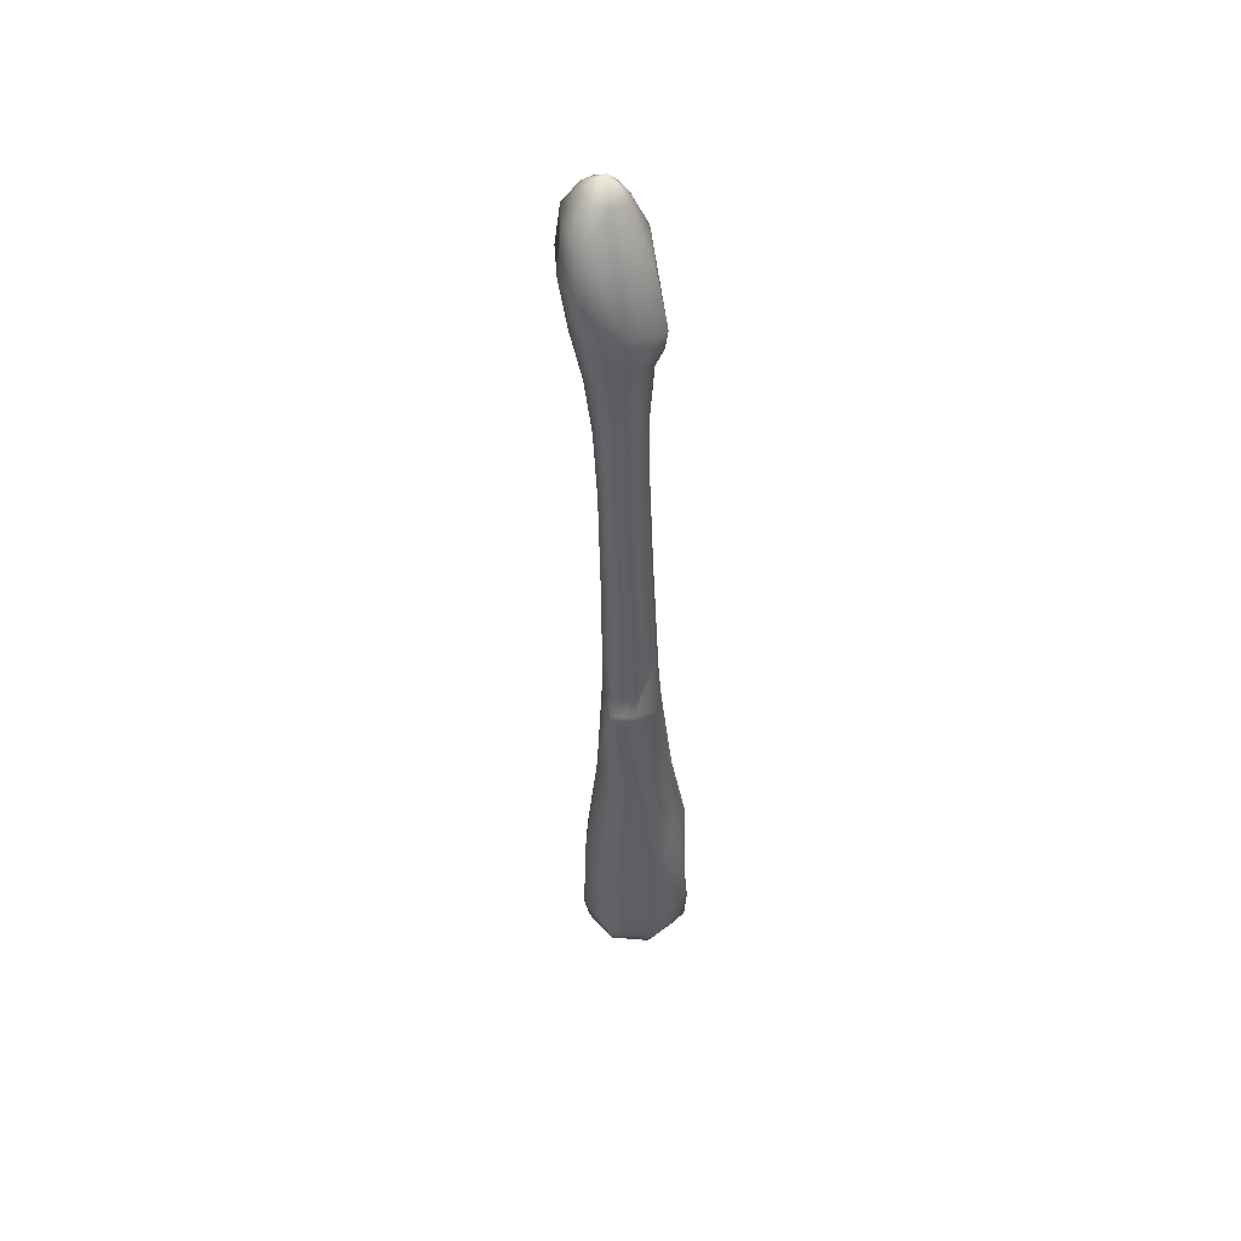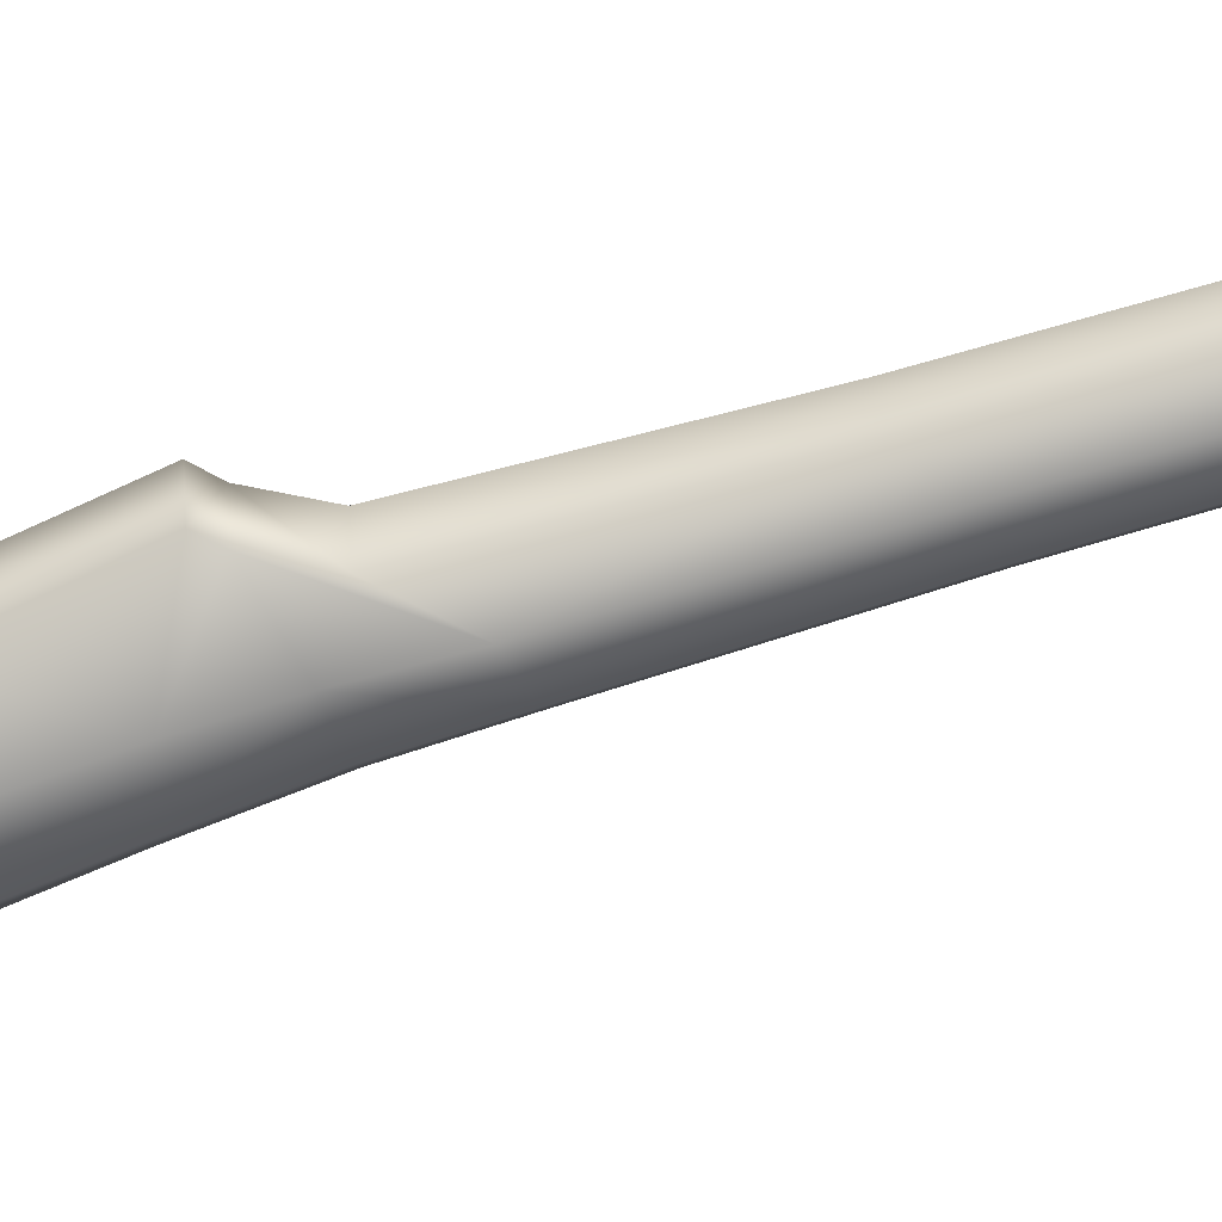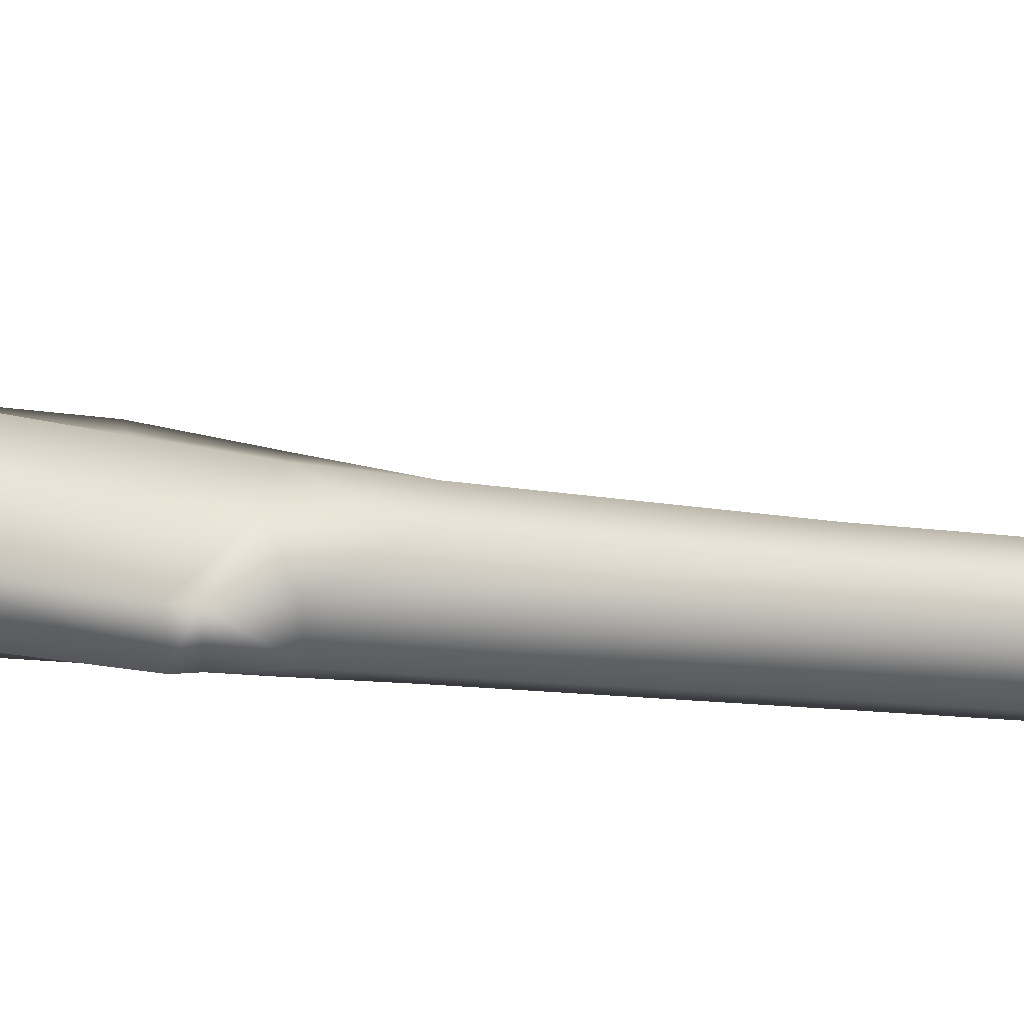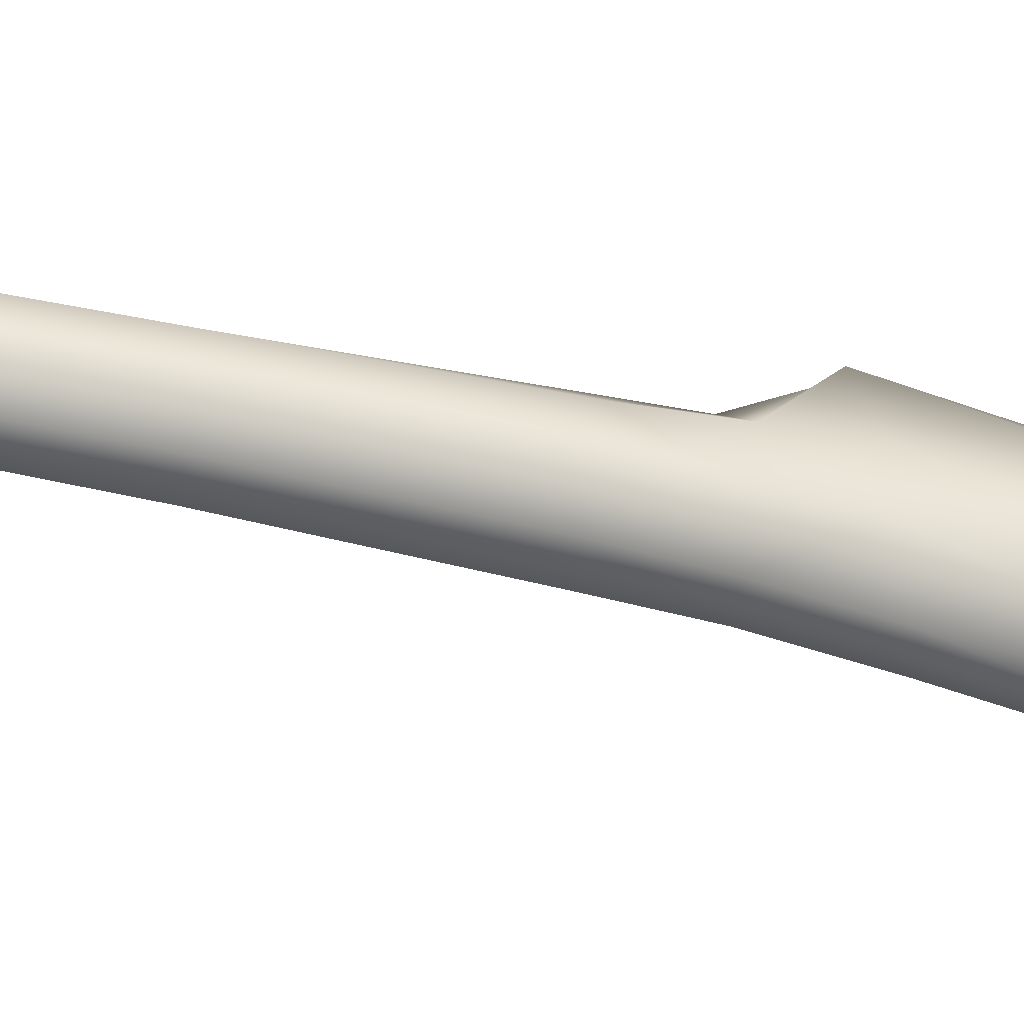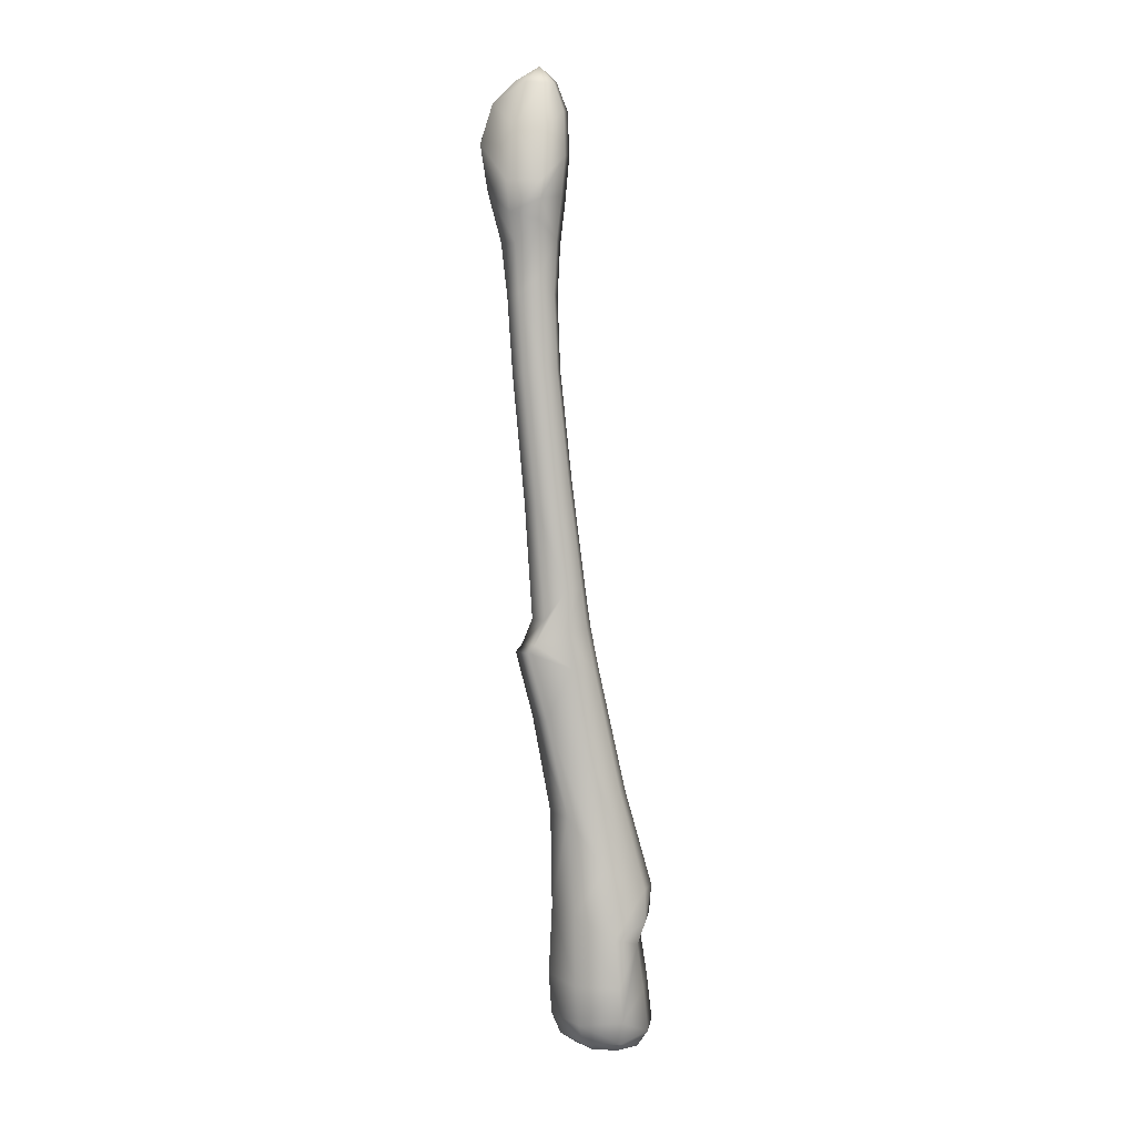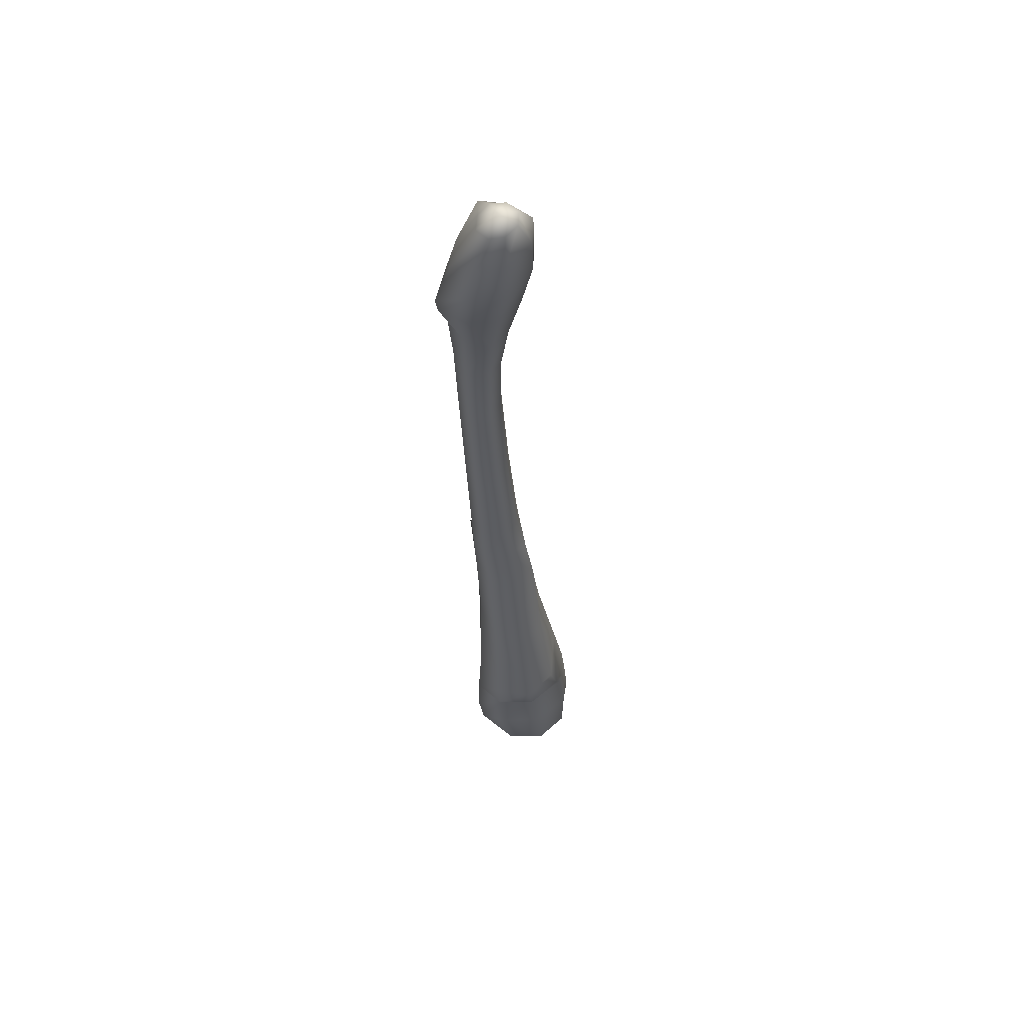
<metadata>
{"format":"obj","ext":"obj","renderer":"f3d","projection":"perspective","resolution":1024,"background":"white","views":[{"elev":44.5,"azim":116.1,"up":"+Y"},{"elev":-68.8,"azim":101.1,"up":"+Z"},{"elev":12.0,"azim":96.9,"up":"+Z"},{"elev":66.4,"azim":-83.8,"up":"+Z"},{"elev":3.3,"azim":166.3,"up":"+Y"},{"elev":61.2,"azim":-110.0,"up":"+Y"}]}
</metadata>
<code>
g desert_tree_trunk03
v 0.8842 11 -0.1198
v 0.9102 10.77 -0.3458
v 1.073 10.79 -0.2674
v 0.8842 11 -0.1198
v 0.7496 10.79 -0.2651
v 0.9102 10.77 -0.3458
v 0.8842 11 -0.1198
v 0.683 10.83 -0.1051
v 0.7496 10.79 -0.2651
v 0.8842 11 -0.1198
v 0.7496 10.87 0.06109
v 0.683 10.83 -0.1051
v 0.8842 11 -0.1198
v 0.9102 10.88 0.1261
v 0.7496 10.87 0.06109
v 0.8842 11 -0.1198
v 1.073 10.86 0.05192
v 0.9102 10.88 0.1261
v 0.8842 11 -0.1198
v 1.152 10.83 -0.1053
v 1.073 10.86 0.05192
v 0.8842 11 -0.1198
v 1.073 10.79 -0.2674
v 1.152 10.83 -0.1053
v 1.258 10.25 -0.447
v 1.073 10.79 -0.2674
v 0.9102 10.77 -0.3458
v 0.9616 10.21 -0.6314
v 0.7496 10.79 -0.2651
v 1.017 9.624 -0.794
v 1.365 9.639 -0.553
v 1.335 9.282 -0.559
v 0.6777 10.45 -0.4363
v 0.683 10.83 -0.1051
v 0.6873 9.932 -0.5371
v 1.027 9.416 -0.765
v 0.5601 10.49 -0.139
v 0.7496 10.87 0.06109
v 0.5508 9.991 -0.1867
v 0.6777 10.6 0.1899
v 0.9102 10.88 0.1261
v 1.018 9.194 -0.6658
v 1.258 8.945 -0.5269
v 1.222 8.391 -0.5185
v 0.7311 9.477 -0.5484
v 0.6873 10.15 0.2103
v 0.9616 10.64 0.3073
v 1.073 10.86 0.05192
v 0.7806 8.994 -0.5242
v 1.015 8.565 -0.6174
v 0.6085 9.489 -0.2359
v 1.017 10.2 0.3466
v 1.258 10.58 0.1446
v 1.152 10.83 -0.1053
v 0.6823 8.953 -0.2811
v 0.7311 9.595 0.1049
v 1.365 10.13 0.1426
v 1.436 10.55 -0.139
v 1.073 10.79 -0.2674
v 1.258 10.25 -0.447
v 1.365 9.639 -0.553
v 1.592 10.08 -0.1864
v 1.027 9.631 0.2273
v 0.7806 8.978 -0.03495
v 1.518 9.548 -0.2357
v 1.335 9.282 -0.559
v 1.258 8.945 -0.5269
v 1.335 9.578 0.05981
v 1.018 8.987 0.06229
v 1.371 8.968 -0.281
v 1.258 8.974 -0.04623
v 1.307 8.352 -0.3166
v 1.222 8.391 -0.5185
v 1.167 7.487 -0.5162
v 1.222 8.347 -0.118
v 1.015 8.345 -0.03578
v 0.8075 8.347 -0.118
v 1.251 7.478 -0.3285
v 1.174 7.516 -0.1416
v 1.107 6.01 -0.3026
v 1.019 6.006 -0.5022
v 0.918 4.675 -0.487
v 1.048 6.22 -0.1031
v 0.9748 7.519 -0.06424
v 0.7214 8.351 -0.3167
v 1.011 4.684 -0.2685
v 0.8443 6.254 -0.0204
v 0.7752 7.523 -0.1417
v 0.8076 8.39 -0.5186
v 0.6921 7.529 -0.3286
v 0.6361 6.255 -0.103
v 0.9212 5.005 -0.05008
v 0.7747 7.54 -0.5163
v 0.5496 6.26 -0.3027
v 0.6976 5.053 0.04358
v 0.9741 7.582 -0.5978
v 1.167 7.487 -0.5162
v 1.019 6.006 -0.5022
v 0.6359 6.262 -0.5022
v 0.8379 6.217 -0.5849
v 0.464 5.051 -0.03107
v 0.6986 4.994 -0.5776
v 0.918 4.675 -0.487
v 1.03 4.396 -0.4814
v 0.385 5.052 -0.2654
v 0.479 5.053 -0.4871
v 0.6641 4.54 -0.5749
v 0.4159 4.569 -0.4815
v 0.3121 4.567 -0.2433
v 0.3552 4.564 0.04543
v 0.6103 4.119 -0.5693
v 1.103 4.301 -0.4731
v 0.8826 3.522 -0.4509
v 0.3108 4.028 -0.473
v 0.1947 4.014 -0.2217
v 0.4246 2.999 -0.5745
v 0.632 4.573 0.07559
v 0.2192 4.02 0.1081
v 0.02718 2.679 -0.4879
v 0.2451 1.797 -0.6619
v 0.6379 2.381 -0.4663
v 0.5697 1.253 -0.5335
v -0.2624 1.519 -0.5547
v -0.117 2.64 -0.2038
v 0.5534 4.101 0.1263
v 0.8916 4.553 -0.03045
v 0.1463 0.9989 -0.7463
v -0.447 1.495 -0.1861
v -0.04056 2.683 0.1521
v 0.8485 4.146 0.01099
v 1.124 4.401 -0.2559
v 1.03 4.396 -0.4814
v 1.103 4.301 -0.4731
v 1.199 4.305 -0.2381
v 0.383 2.937 0.2597
v -0.2852 1.544 0.2244
v 0.9886 3.538 -0.1889
v 0.8826 3.522 -0.4509
v 0.6379 2.381 -0.4663
v 0.7013 3.064 0.1342
v 0.229 1.781 0.4556
v 0.7675 2.407 -0.1428
v 0.6035 1.905 0.2977
v 0.7408 1.291 -0.1081
v 0.5697 1.253 -0.5335
v 0.5643 0.4292 -0.5613
v 0.5701 1.14 0.3813
v 0.1404 1.129 0.5649
v -0.2636 1.172 0.3232
v 0.77 0.4757 -0.06537
v 0.5532 0.5967 0.4011
v 0.7281 -0.004139 -0.02612
v 0.5226 -0.041 -0.5163
v 0.4398 -0.2847 -0.4145
v 0.6124 -0.265 -6.943e-05
v 0.5202 0.1272 0.4296
v 0.4397 -0.2217 0.4063
v 0.05379 0.1891 0.6331
v 0.03025 -0.2019 0.5787
v 0.09195 0.6677 0.6027
v -0.2634 0.3954 0.4616
v -0.3428 -0.1547 0.4162
v -0.1784 0.9399 0.4132
v -0.4359 0.4131 -0.01887
v -0.5081 -0.1607 0.001675
v -0.438 1.166 -0.1216
v -0.2636 0.3407 -0.5066
v -0.3427 -0.1893 -0.4145
v -0.3383 0.9685 -0.0563
v -0.2625 1.124 -0.5573
v -0.1786 0.8756 -0.5335
v 0.05414 0.006082 -0.7206
v 0.03034 -0.2773 -0.5869
v 0.09443 0.4295 -0.769
v 0.5643 0.4292 -0.5613
v 0.5226 -0.041 -0.5163
v 0.4398 -0.2847 -0.4145
v 0.0224 -0.4111 -0.3774
v 0.2984 -0.407 -0.2632
v 0.4398 -0.2847 -0.4145
v 0.0224 -0.496 0.02039
v 0.03034 -0.2773 -0.5869
v 0.6124 -0.265 -6.943e-05
v -0.2536 -0.407 -0.2632
v -0.3427 -0.1893 -0.4145
v 0.4127 -0.3971 0.01234
v 0.4397 -0.2217 0.4063
v -0.3679 -0.3971 0.01234
v -0.5081 -0.1607 0.001675
v 0.2984 -0.3872 0.2879
v 0.03025 -0.2019 0.5787
v -0.2536 -0.3872 0.2879
v -0.3428 -0.1547 0.4162
v 0.0224 -0.3831 0.402
g desert_tree_trunk03_0
f 3 2 1
f 6 5 4
f 9 8 7
f 12 11 10
f 15 14 13
f 18 17 16
f 21 20 19
f 24 23 22
f 27 26 25
f 28 27 25
f 29 27 28
f 30 28 25
f 31 30 25
f 30 31 32
f 33 29 28
f 34 29 33
f 30 35 28
f 35 33 28
f 36 30 32
f 35 30 36
f 37 34 33
f 38 34 37
f 35 39 33
f 39 37 33
f 40 38 37
f 41 38 40
f 42 36 32
f 43 42 32
f 42 43 44
f 45 35 36
f 39 35 45
f 39 46 37
f 46 40 37
f 47 41 40
f 48 41 47
f 42 49 36
f 49 45 36
f 50 42 44
f 49 42 50
f 51 39 45
f 46 39 51
f 46 52 40
f 52 47 40
f 53 48 47
f 54 48 53
f 49 55 45
f 55 51 45
f 56 46 51
f 52 46 56
f 52 57 47
f 57 53 47
f 58 54 53
f 59 54 58
f 60 59 58
f 61 60 58
f 62 58 53
f 62 61 58
f 57 62 53
f 57 52 63
f 63 52 56
f 64 56 51
f 55 64 51
f 61 62 65
f 66 61 65
f 67 66 65
f 62 57 68
f 65 62 68
f 68 57 63
f 69 63 56
f 64 69 56
f 70 67 65
f 70 65 68
f 71 68 63
f 69 71 63
f 71 70 68
f 67 70 72
f 73 67 72
f 74 73 72
f 70 71 75
f 72 70 75
f 71 69 76
f 75 71 76
f 69 64 77
f 76 69 77
f 78 74 72
f 78 72 75
f 79 75 76
f 79 78 75
f 74 78 80
f 81 74 80
f 82 81 80
f 80 78 83
f 78 79 83
f 84 79 76
f 84 76 77
f 77 64 85
f 64 55 85
f 86 82 80
f 86 80 83
f 83 79 87
f 79 84 87
f 88 84 77
f 88 77 85
f 85 55 89
f 55 49 89
f 89 49 50
f 90 85 89
f 90 88 85
f 84 88 91
f 87 84 91
f 92 83 87
f 92 86 83
f 93 89 50
f 93 90 89
f 88 90 94
f 91 88 94
f 95 87 91
f 95 92 87
f 96 93 50
f 96 50 44
f 97 96 44
f 96 97 98
f 90 93 99
f 94 90 99
f 93 96 100
f 100 96 98
f 99 93 100
f 101 91 94
f 101 95 91
f 102 100 98
f 103 102 98
f 102 103 104
f 105 94 99
f 105 101 94
f 106 99 100
f 102 106 100
f 106 105 99
f 107 102 104
f 106 102 107
f 105 106 108
f 108 106 107
f 101 105 109
f 109 105 108
f 95 101 110
f 110 101 109
f 111 107 104
f 112 111 104
f 111 112 113
f 114 108 107
f 111 114 107
f 115 109 108
f 114 115 108
f 116 111 113
f 114 111 116
f 117 95 110
f 92 95 117
f 118 110 109
f 115 118 109
f 115 114 119
f 119 114 116
f 120 116 113
f 121 120 113
f 120 121 122
f 120 123 116
f 123 119 116
f 124 115 119
f 118 115 124
f 118 125 110
f 125 117 110
f 126 92 117
f 86 92 126
f 127 120 122
f 123 120 127
f 123 128 119
f 128 124 119
f 129 118 124
f 125 118 129
f 125 130 117
f 130 126 117
f 131 86 126
f 82 86 131
f 132 82 131
f 133 132 131
f 134 131 126
f 134 133 131
f 130 134 126
f 130 125 135
f 135 125 129
f 136 129 124
f 128 136 124
f 133 134 137
f 138 133 137
f 139 138 137
f 134 130 140
f 137 134 140
f 140 130 135
f 141 135 129
f 136 141 129
f 142 139 137
f 142 137 140
f 143 140 135
f 141 143 135
f 143 142 140
f 139 142 144
f 145 139 144
f 146 145 144
f 142 143 147
f 144 142 147
f 143 141 148
f 147 143 148
f 141 136 149
f 148 141 149
f 150 146 144
f 150 144 147
f 151 147 148
f 151 150 147
f 146 150 152
f 153 146 152
f 154 153 152
f 155 154 152
f 152 150 156
f 155 152 156
f 150 151 156
f 157 155 156
f 157 156 158
f 156 151 158
f 159 157 158
f 160 151 148
f 151 160 158
f 160 148 149
f 159 158 161
f 158 160 161
f 162 159 161
f 163 160 149
f 160 163 161
f 162 161 164
f 161 163 164
f 165 162 164
f 163 149 166
f 149 136 166
f 136 128 166
f 165 164 167
f 168 165 167
f 163 169 164
f 169 163 166
f 164 169 167
f 166 128 170
f 169 166 170
f 128 123 170
f 170 123 127
f 171 169 170
f 169 171 167
f 171 170 127
f 168 167 172
f 167 171 172
f 173 168 172
f 174 171 127
f 171 174 172
f 174 127 122
f 175 174 122
f 174 175 176
f 172 174 176
f 173 172 176
f 177 173 176
f 180 179 178
f 178 179 181
f 182 180 178
f 180 183 179
f 182 178 184
f 184 178 181
f 185 182 184
f 183 186 179
f 179 186 181
f 183 187 186
f 185 184 188
f 188 184 181
f 189 185 188
f 187 190 186
f 186 190 181
f 187 191 190
f 189 188 192
f 192 188 181
f 193 189 192
f 191 194 190
f 190 194 181
f 194 192 181
f 193 192 194
f 191 193 194

</code>
